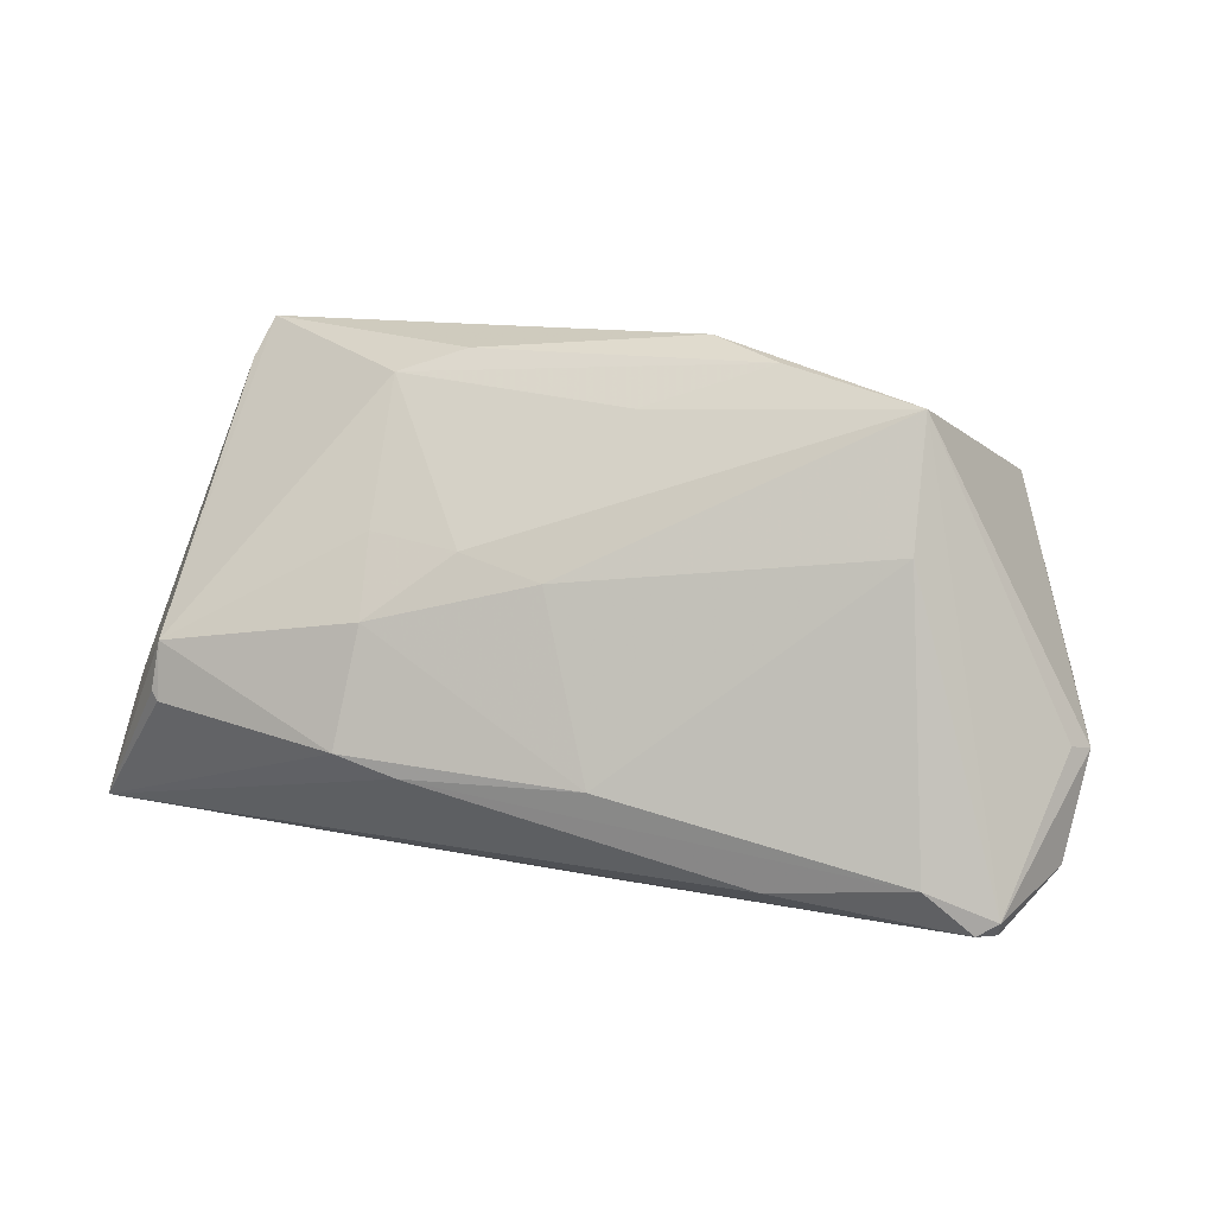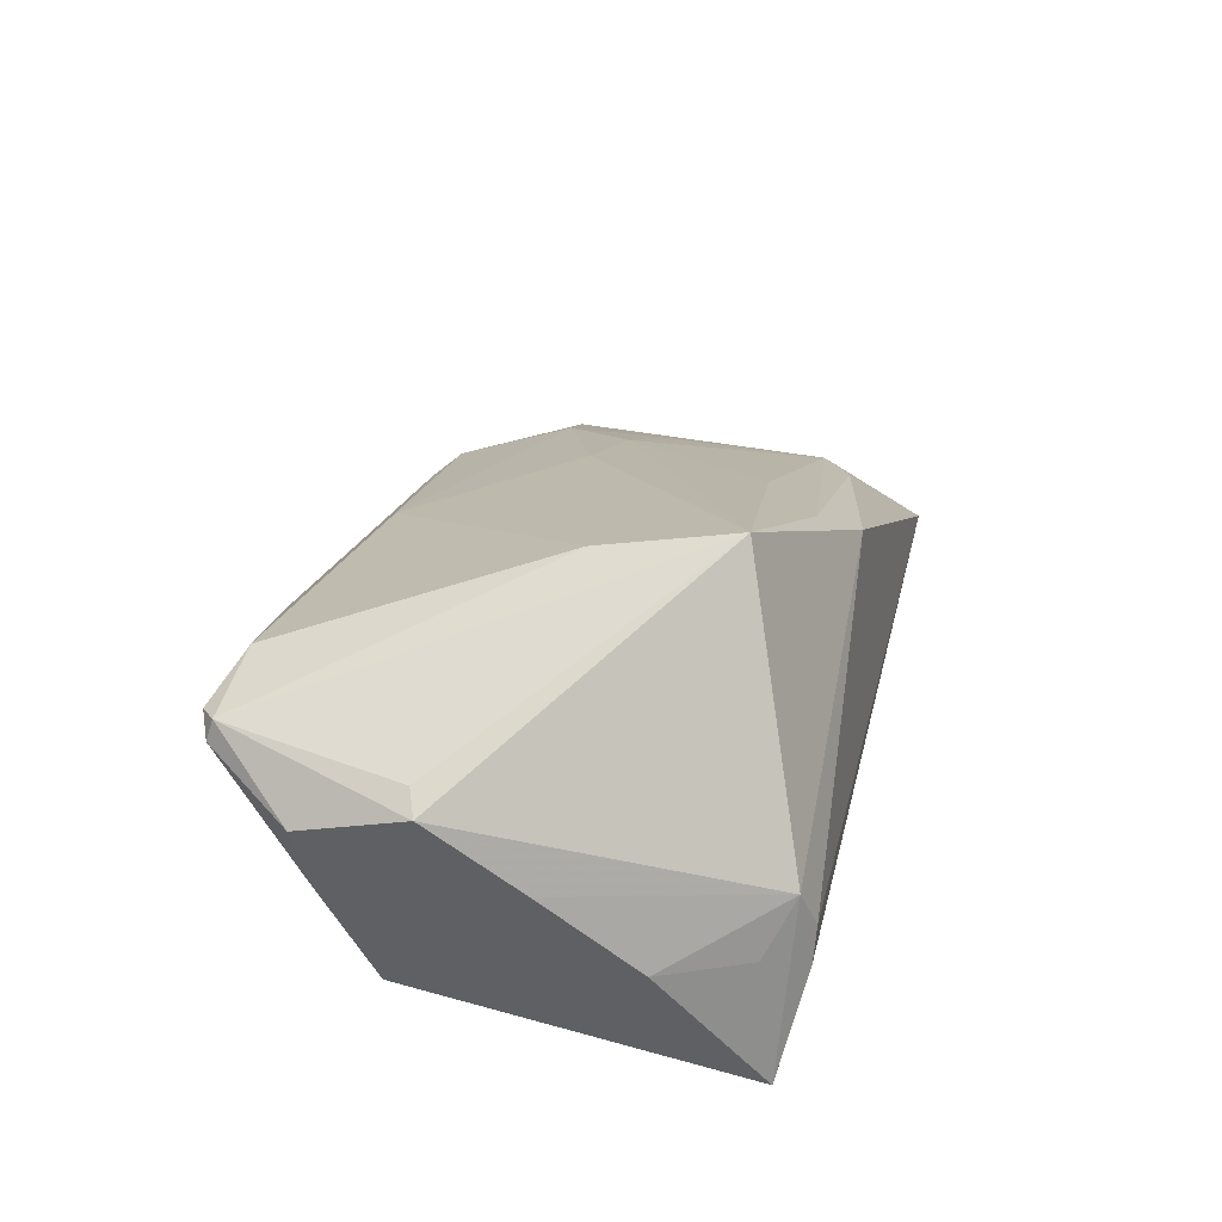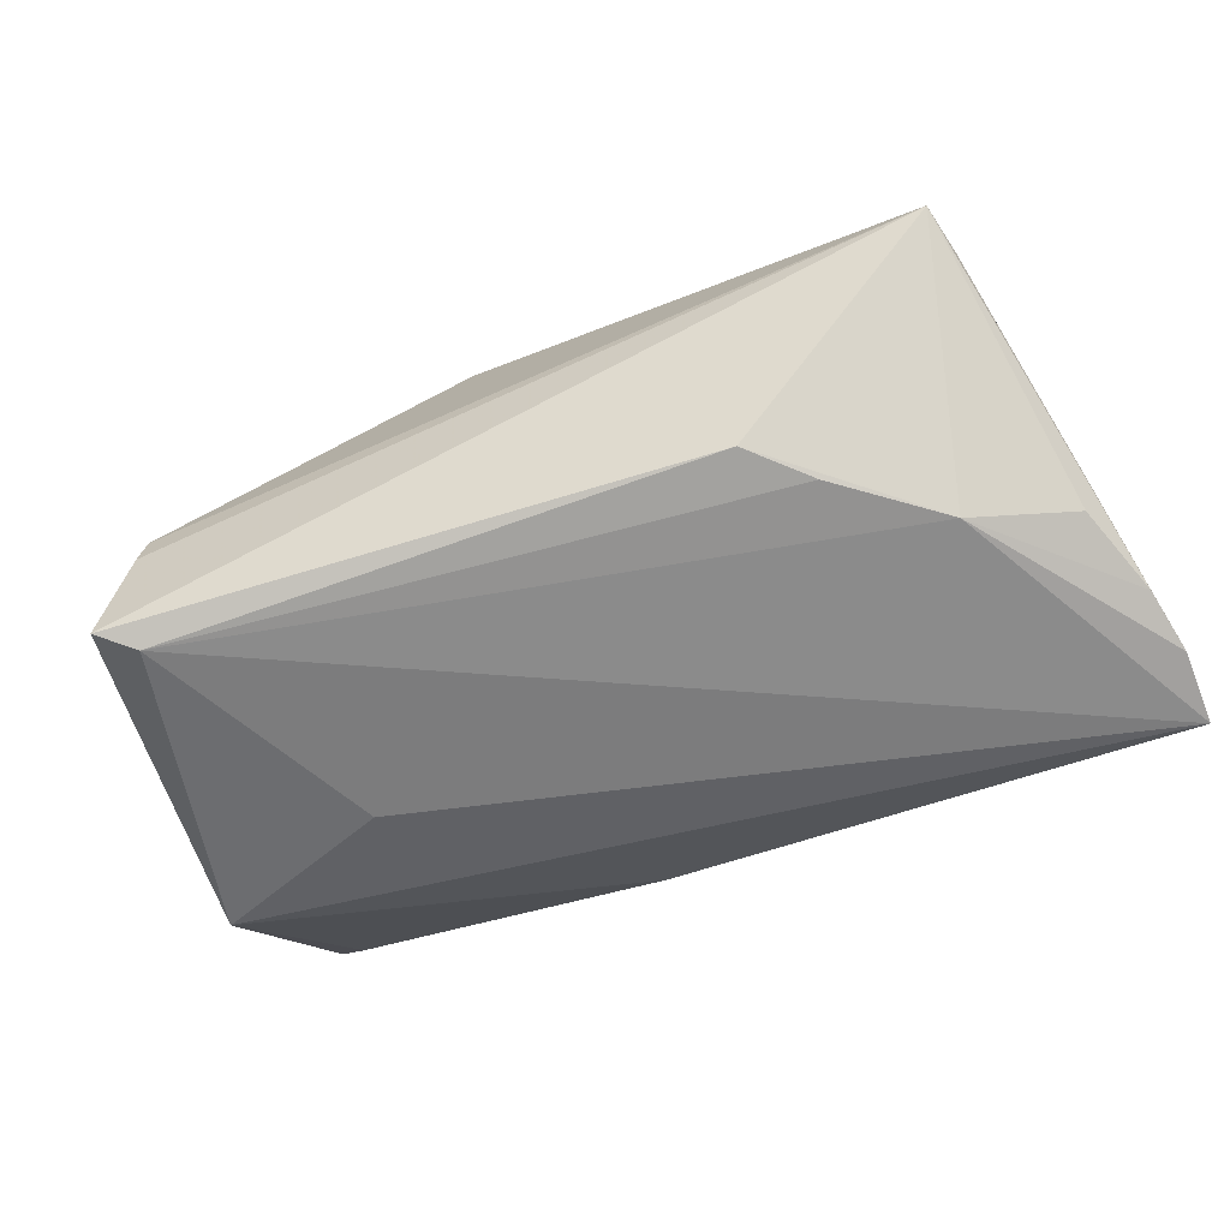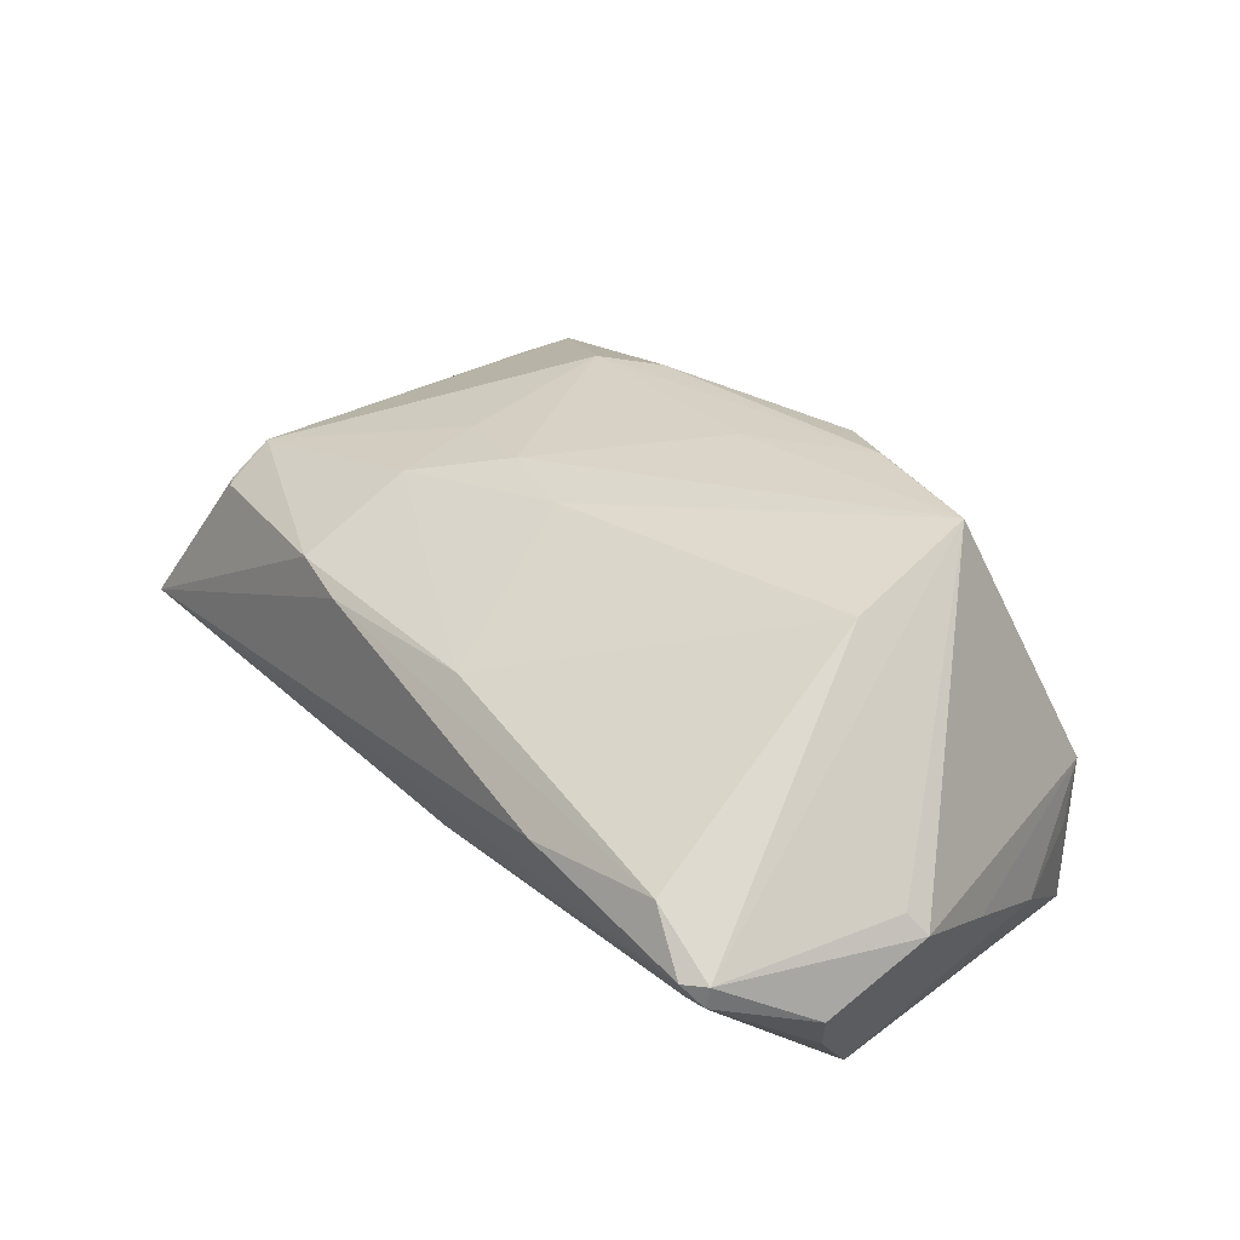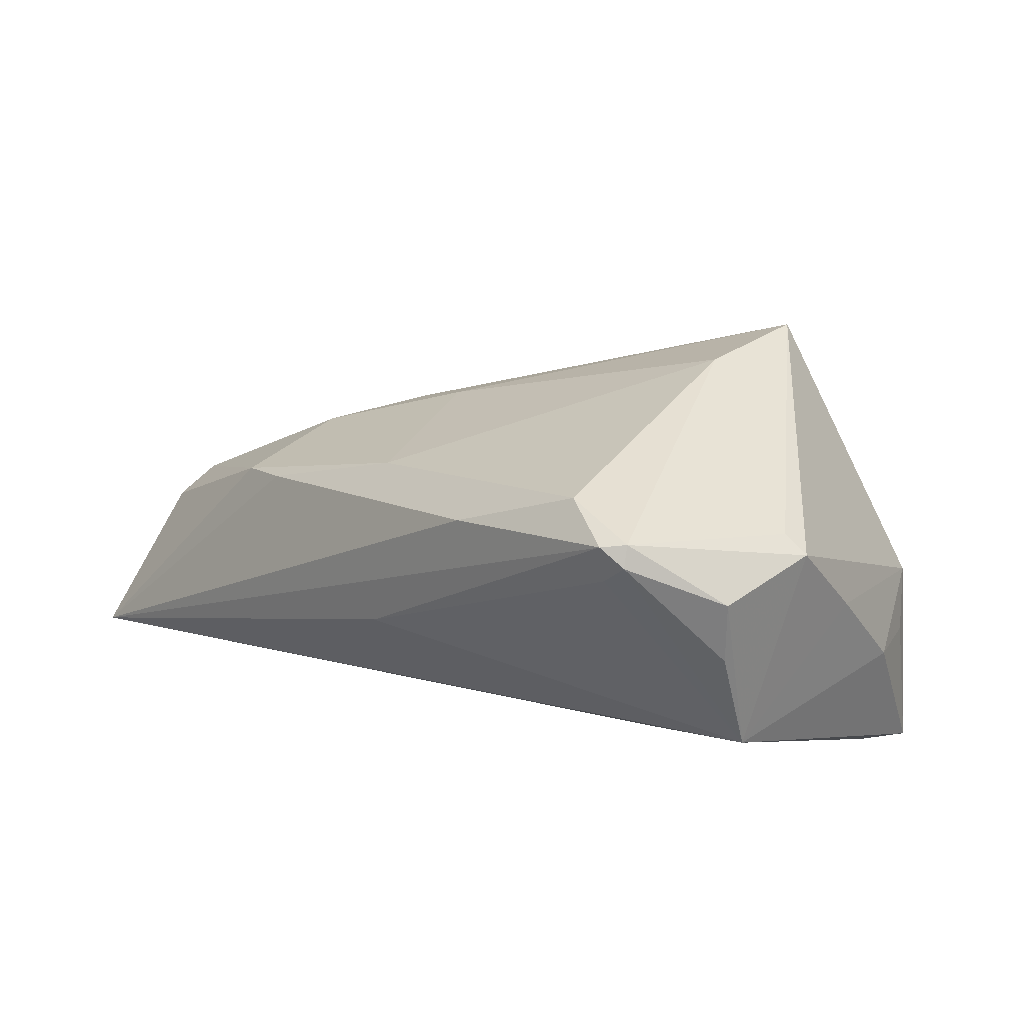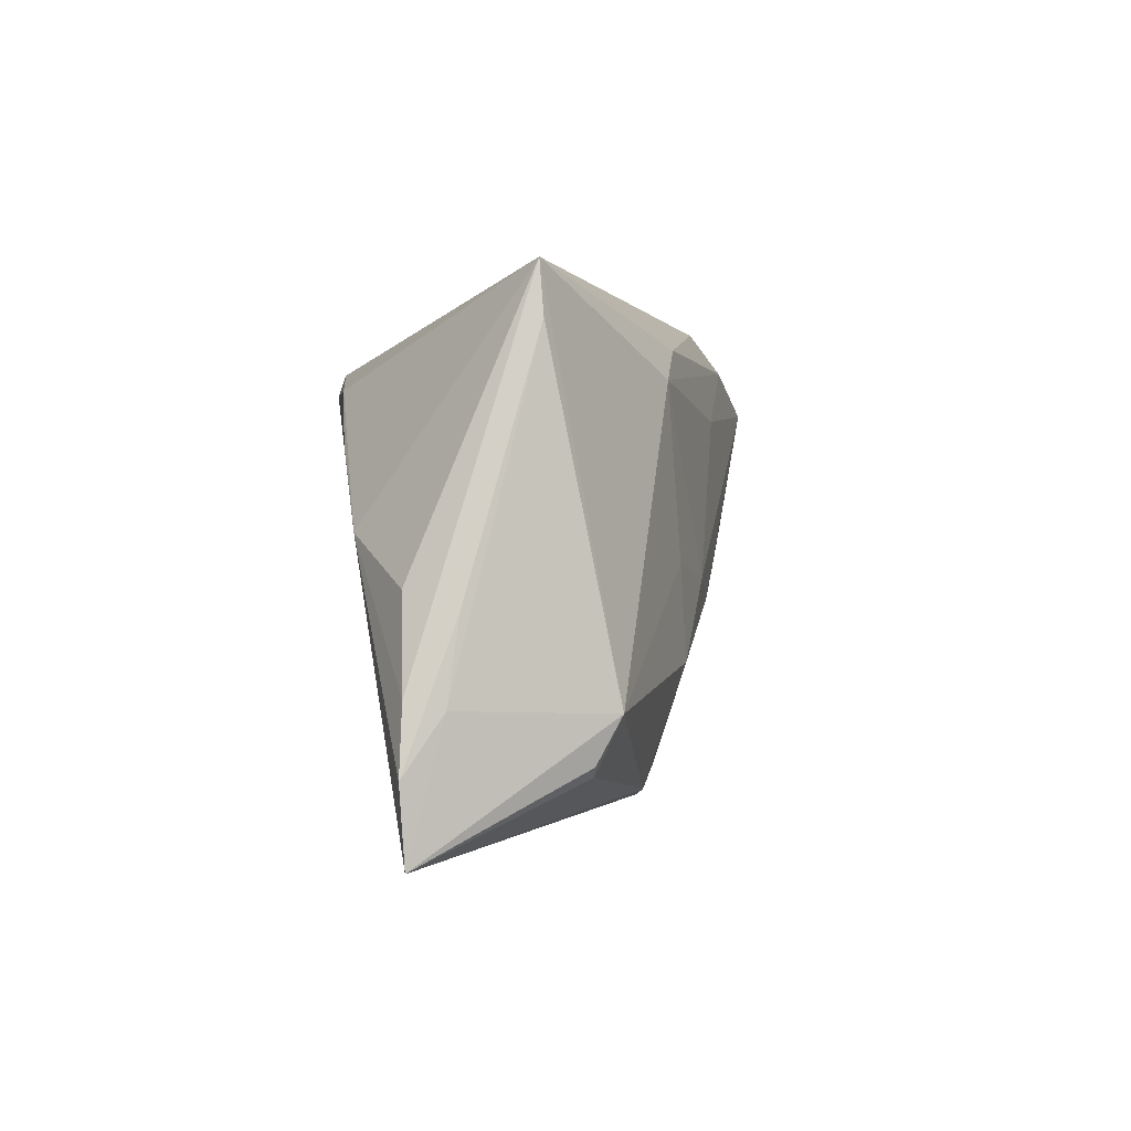
<metadata>
{"format":"obj","ext":"obj","renderer":"f3d","projection":"perspective","resolution":1024,"background":"white","views":[{"elev":72.8,"azim":12.6,"up":"+Z"},{"elev":28.7,"azim":102.8,"up":"+Z"},{"elev":-72.4,"azim":-156.4,"up":"+Z"},{"elev":48.1,"azim":51.3,"up":"+Z"},{"elev":14.7,"azim":47.2,"up":"+Z"},{"elev":-0.4,"azim":-96.4,"up":"+Y"}]}
</metadata>
<code>
v 0.05592 -0.01819 -0.003898
v 0.058 -0.006438 0.007034
v 0.01431 0.0258 0.02231
v -0.05683 -0.01391 -0.02274
v 0.02433 -0.03157 0.009276
v -0.05 -0.02234 -0.002609
v 0.05347 0.016 -0.01138
v 0.05585 0.00449 -0.001728
v 0.05749 -0.01971 0.003477
v -0.006607 -0.004038 0.01691
v -0.03069 0.02078 0.008249
v 0.04845 0.02827 -0.0271
v -0.05101 -0.02121 -0.002615
v 0.005766 0.02994 0.01697
v 0.04134 -0.02865 0.01475
v -0.02242 0.02499 0.01012
v 0.0555 -0.007463 0.009353
v 0.05374 -0.012 -0.01622
v 0.003216 -0.02519 0.01176
v -0.05062 0.03157 -0.008403
v 0.04834 0.02643 -0.0115
v -0.01713 -0.001621 0.01449
v 0.04841 -0.03145 0.0108
v -0.0558 -0.005134 -0.01695
v -0.05175 0.02522 -0.008049
v 0.04577 0.02992 -0.004425
v 0.0436 0.03157 -0.009483
v 0.04428 0.03127 -0.01415
v 0.03112 -0.004433 -0.02228
v -0.0224 0.01992 -0.0282
v -0.0266 -0.0258 0.005959
v -0.02839 7.224e-05 0.01006
v 0.03119 0.02138 0.0282
v -0.05771 -0.03105 -0.02248
v -0.05113 -0.0157 0.0003683
v 0.03297 0.004954 0.02568
v 0.05113 -0.03025 0.008607
v -0.02888 0.01321 -0.0282
v -0.01862 -0.02717 0.006423
v -0.0008247 0.01826 0.01854
v 0.006548 -0.03046 -0.007779
v -0.05345 -0.002822 -0.02267
v -0.02658 -0.01126 0.01101
v -0.04081 0.003224 -0.02731
v 0.04772 -0.02997 0.006376
v -0.05678 -0.01497 -0.01833
v 0.05083 -0.02947 0.01121
v 0.04416 0.02473 -0.0282
v -0.058 -0.02189 -0.02313
f 26 33 2
f 2 33 17
f 9 18 2
f 28 20 27
f 27 26 28
f 12 7 18
f 12 20 28
f 12 30 20
f 28 26 12
f 8 26 2
f 8 7 26
f 2 18 8
f 18 7 8
f 33 26 14
f 26 27 14
f 14 27 20
f 20 16 14
f 20 42 4
f 18 34 29
f 44 34 49
f 49 4 44
f 44 4 42
f 20 30 44
f 44 42 20
f 26 7 21
f 21 12 26
f 7 12 21
f 11 16 20
f 18 9 1
f 33 14 3
f 3 14 16
f 3 40 33
f 16 11 3
f 3 11 40
f 48 29 34
f 34 44 48
f 48 12 18
f 18 29 48
f 30 12 48
f 40 11 22
f 33 40 22
f 15 36 19
f 43 31 19
f 35 31 43
f 35 11 20
f 47 36 15
f 2 17 47
f 47 9 2
f 47 17 33
f 33 36 47
f 41 34 18
f 18 45 41
f 38 44 30
f 30 48 38
f 38 48 44
f 43 22 32
f 32 22 11
f 32 35 43
f 11 35 32
f 39 31 34
f 34 5 39
f 39 19 31
f 39 5 15
f 15 19 39
f 43 19 10
f 10 19 36
f 10 36 33
f 33 22 10
f 10 22 43
f 31 35 6
f 34 31 6
f 25 35 20
f 25 4 49
f 20 4 25
f 15 5 23
f 23 47 15
f 23 41 45
f 23 5 34
f 34 41 23
f 13 35 34
f 34 6 13
f 13 6 35
f 35 25 46
f 49 34 46
f 34 35 46
f 37 23 45
f 18 1 37
f 37 45 18
f 47 23 37
f 37 1 9
f 9 47 37
f 24 25 49
f 49 46 24
f 24 46 25

</code>
